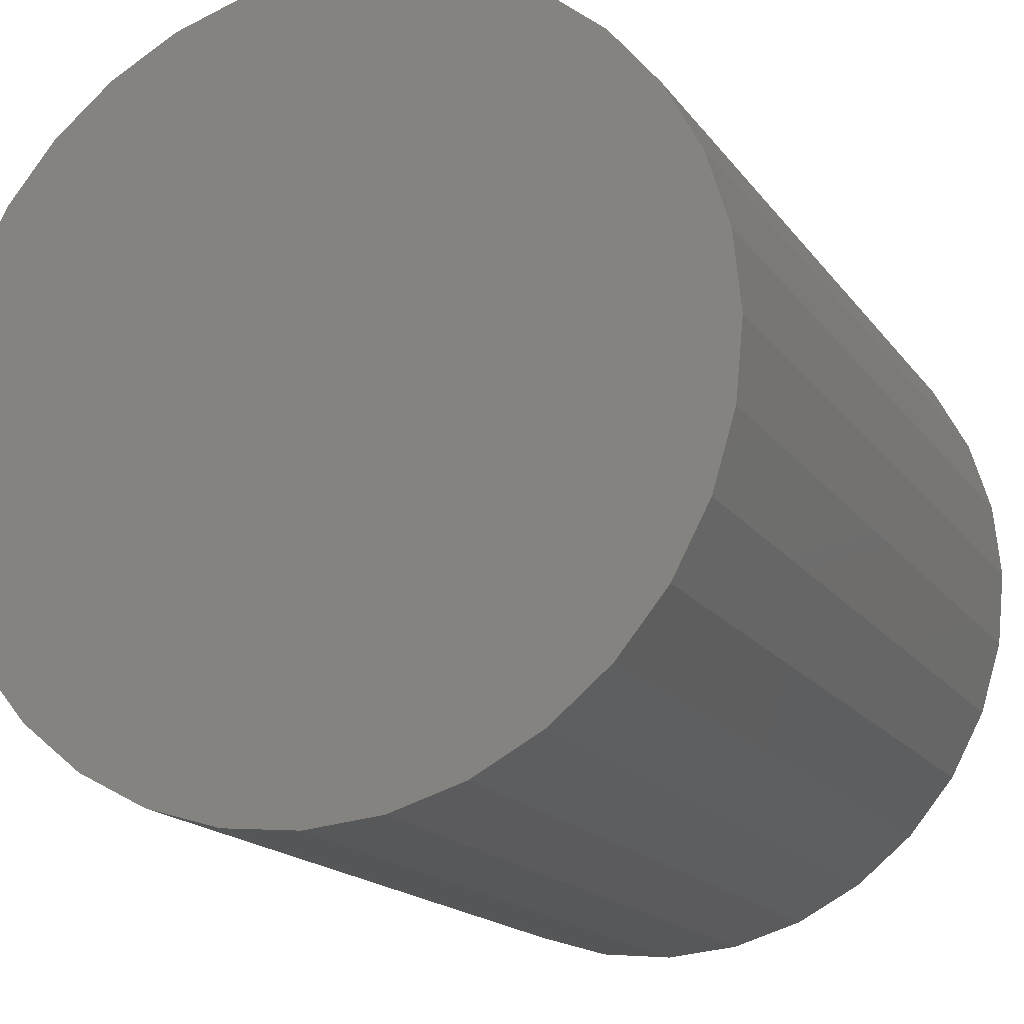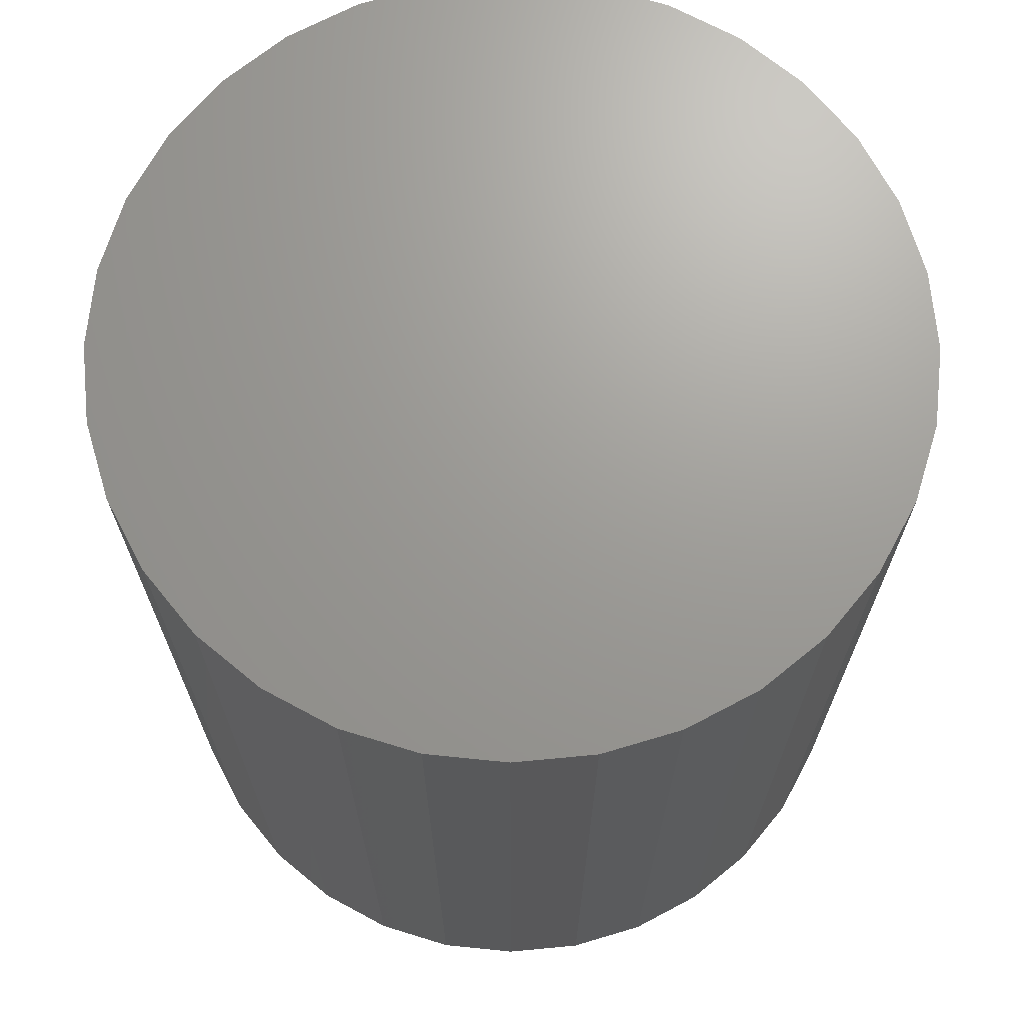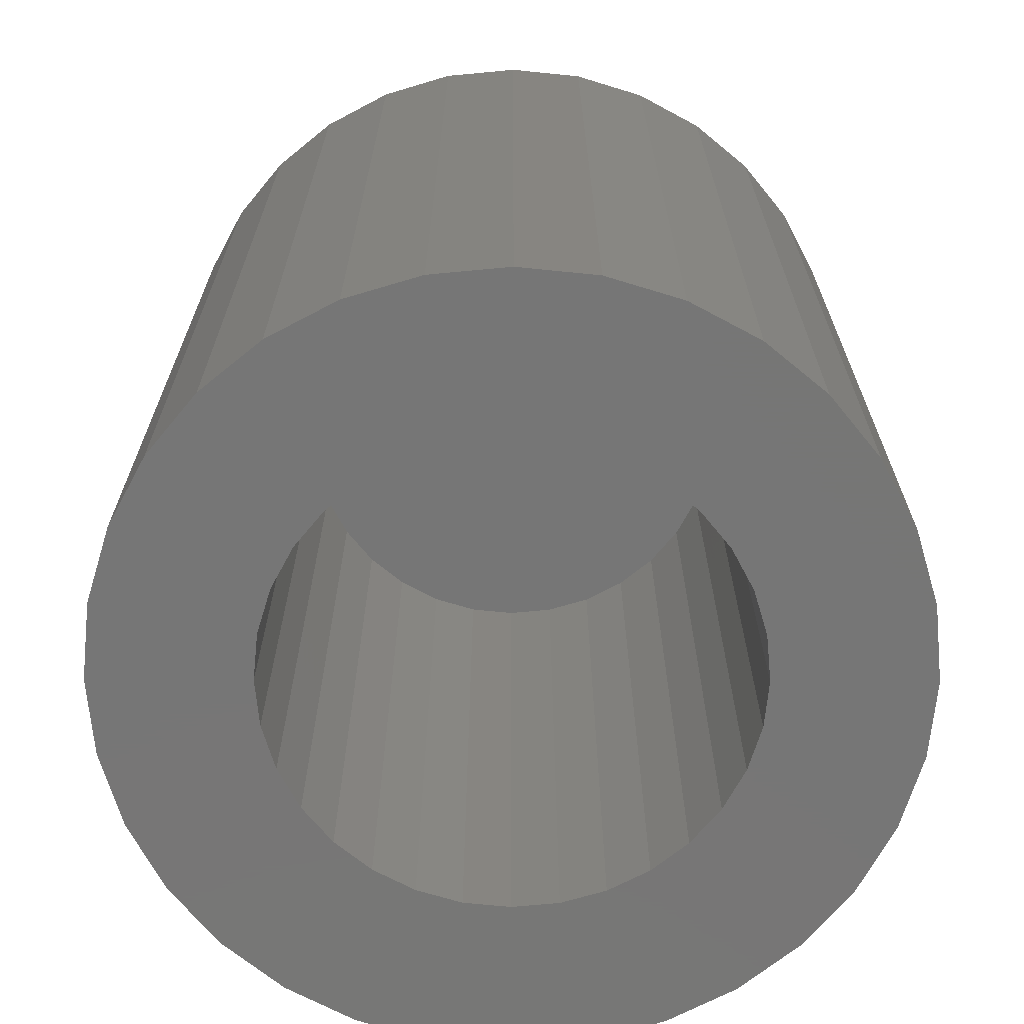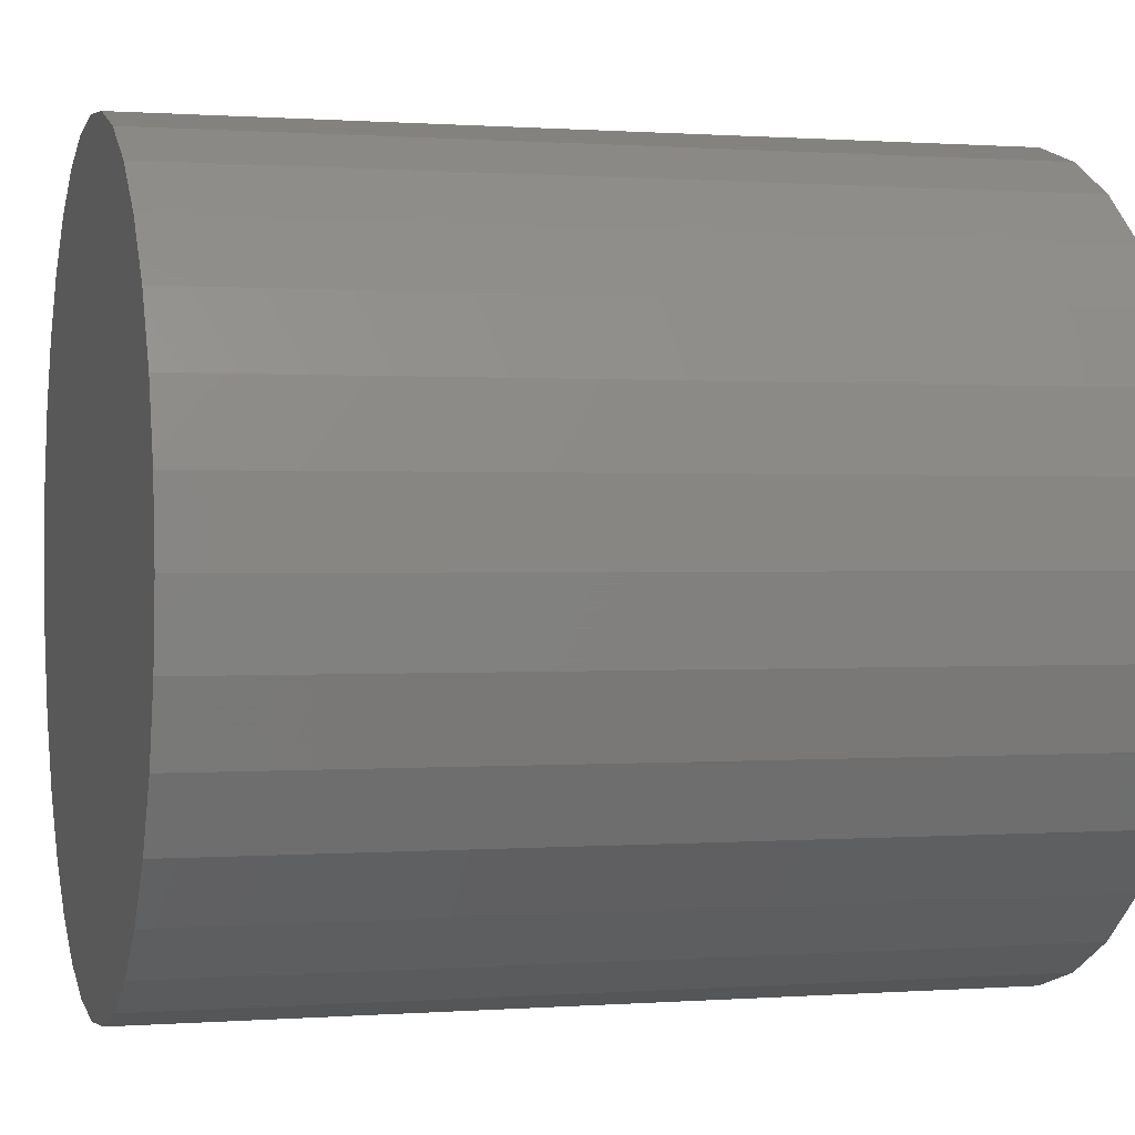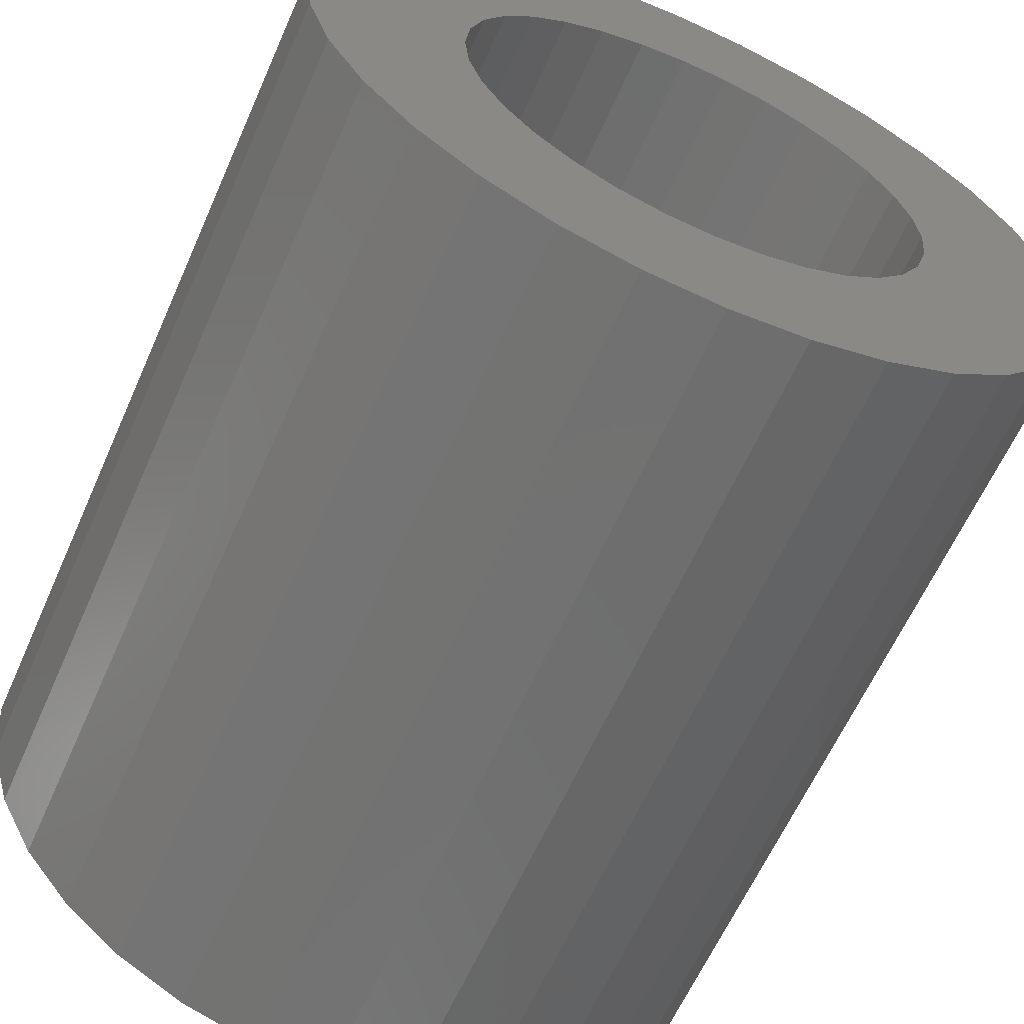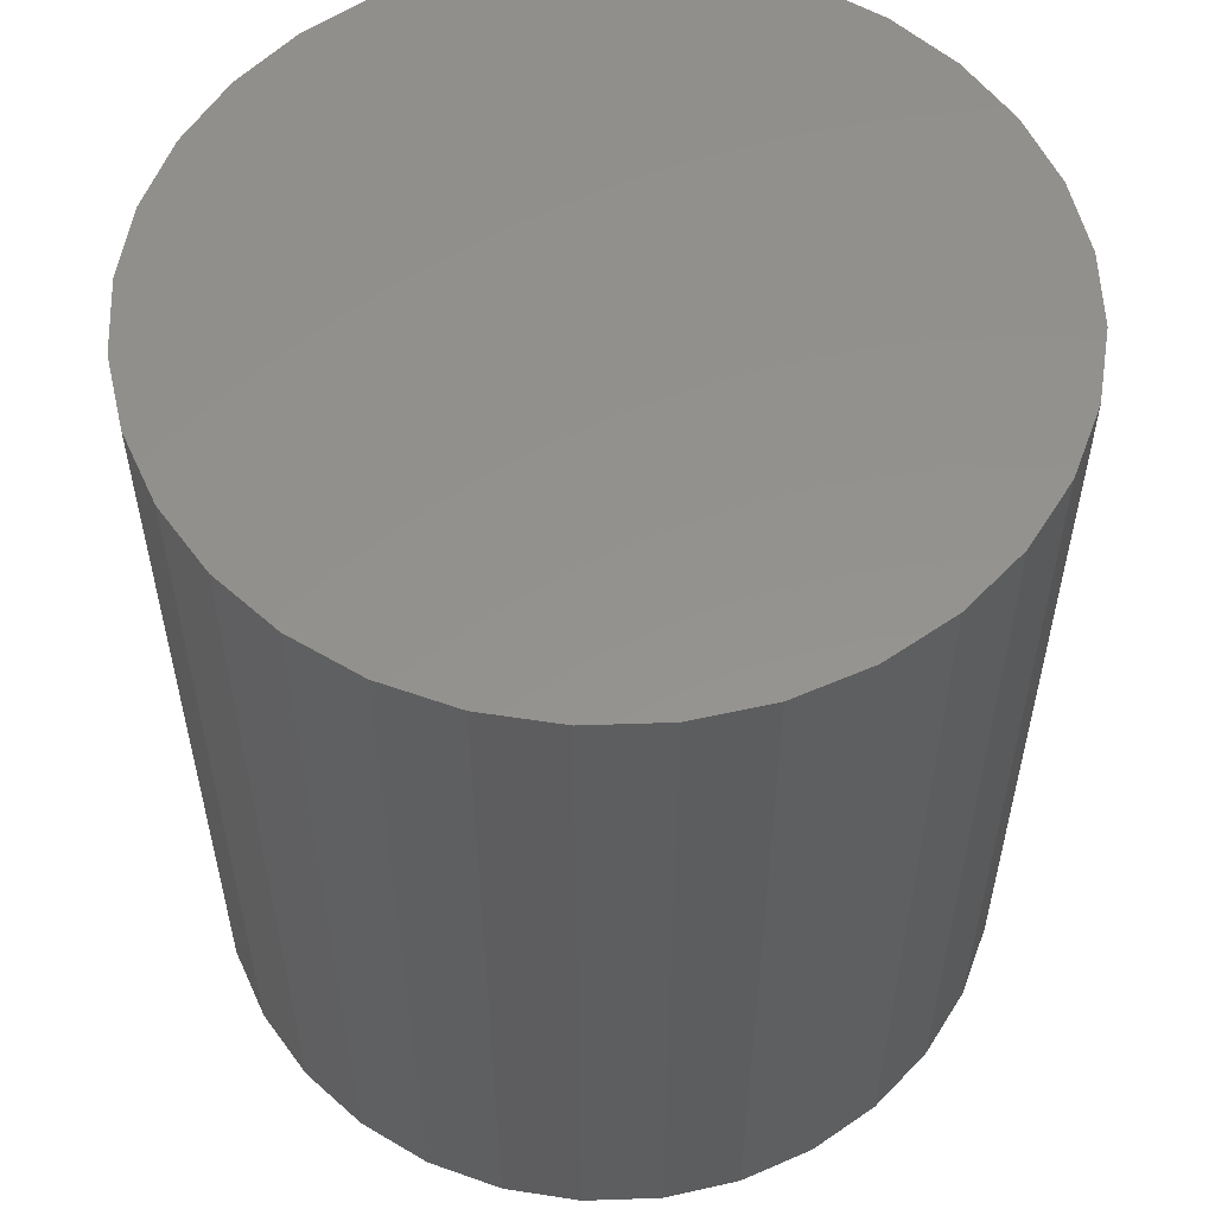
<metadata>
{"format":"stl","ext":"stl","renderer":"f3d","projection":"perspective","resolution":1024,"background":"white","views":[{"elev":-16.9,"azim":-156.2,"up":"+Z"},{"elev":69.3,"azim":-89.8,"up":"+Y"},{"elev":-68.8,"azim":157.3,"up":"+Y"},{"elev":0.5,"azim":-105.8,"up":"+Z"},{"elev":-62.3,"azim":-23.9,"up":"+Z"},{"elev":55.9,"azim":48.6,"up":"+Y"}]}
</metadata>
<code>
# stl→obj: 128 verts, 252 faces
v 0.007895 -0.03906 0.03939
v 0.0002098 -0.03906 0.03863
v -0.00718 -0.03906 0.03639
v -0.01542 -0.03906 0.004637
v -0.01406 -0.03906 0.009095
v -0.03074 -0.03906 0.007685
v -0.01542 -0.03906 -0.004637
v -0.03074 -0.03906 -0.007685
v -0.01406 -0.03906 -0.009095
v -0.0285 -0.03906 -0.01507
v -0.01187 -0.03906 -0.0132
v -0.008911 -0.03906 -0.01681
v -0.02486 -0.03906 -0.02188
v -0.005309 -0.03906 -0.01976
v -0.0012 -0.03906 -0.02196
v 0.03575 -0.03906 0.02785
v 0.01253 -0.03906 0.02331
v 0.01699 -0.03906 0.02196
v 0.04065 -0.03906 0.02188
v 0.0211 -0.03906 0.01976
v 0.0247 -0.03906 0.01681
v 0.04429 -0.03906 0.01507
v 0.02766 -0.03906 0.0132
v 0.02985 -0.03906 0.009095
v 0.04653 -0.03906 0.007685
v 0.0312 -0.03906 0.004637
v 0.03166 -0.03906 -5.368e-17
v 0.0312 -0.03906 -0.004637
v 0.02985 -0.03906 -0.009095
v 0.04653 -0.03906 -0.007685
v 0.04429 -0.03906 -0.01507
v 0.02766 -0.03906 -0.0132
v 0.0247 -0.03906 -0.01681
v 0.04065 -0.03906 -0.02188
v 0.0211 -0.03906 -0.01976
v 0.01699 -0.03906 -0.02196
v 0.01253 -0.03906 -0.02331
v 0.03575 -0.03906 -0.02785
v 0.02297 -0.03906 -0.03639
v 0.007895 -0.03906 -0.03939
v 0.01558 -0.03906 -0.03863
v 0.04729 -0.03906 -5.847e-17
v -0.0315 -0.03906 -2.952e-17
v -0.01587 -0.03906 -3.622e-17
v -0.02486 -0.03906 0.02188
v -0.0285 -0.03906 0.01507
v -0.008911 -0.03906 0.01681
v -0.005309 -0.03906 0.01976
v -0.0012 -0.03906 0.02196
v 0.003258 -0.03906 0.02331
v -0.01996 -0.03906 0.02785
v -0.01187 -0.03906 0.0132
v 0.007895 -0.03906 -0.02377
v -0.01996 -0.03906 -0.02785
v -0.01399 -0.03906 -0.03275
v -0.00718 -0.03906 -0.03639
v 0.0002098 -0.03906 -0.03863
v 0.02978 -0.03906 -0.03275
v 0.003258 -0.03906 -0.02331
v 0.007895 -0.03906 0.02377
v 0.02978 -0.03906 0.03275
v 0.02297 -0.03906 0.03639
v 0.01558 -0.03906 0.03863
v -0.01399 -0.03906 0.03275
v 0.007895 0.03125 -0.02377
v 0.01253 0.03125 -0.02331
v 0.01699 0.03125 -0.02196
v 0.0211 0.03125 -0.01976
v 0.0247 0.03125 -0.01681
v 0.02766 0.03125 -0.0132
v 0.02985 0.03125 -0.009095
v 0.0312 0.03125 -0.004637
v 0.03166 0.03125 -5.95e-17
v 0.003258 0.03125 -0.02331
v -0.0012 0.03125 -0.02196
v -0.005309 0.03125 -0.01976
v -0.008911 0.03125 -0.01681
v -0.01187 0.03125 -0.0132
v -0.01406 0.03125 -0.009095
v -0.01542 0.03125 -0.004637
v -0.01587 0.03125 -3.622e-17
v 0.007895 0.03125 0.02377
v 0.003258 0.03125 0.02331
v -0.0012 0.03125 0.02196
v -0.005309 0.03125 0.01976
v -0.008911 0.03125 0.01681
v -0.01187 0.03125 0.0132
v -0.01406 0.03125 0.009095
v -0.01542 0.03125 0.004637
v 0.01253 0.03125 0.02331
v 0.01699 0.03125 0.02196
v 0.0211 0.03125 0.01976
v 0.0247 0.03125 0.01681
v 0.02766 0.03125 0.0132
v 0.02985 0.03125 0.009095
v 0.0312 0.03125 0.004637
v 0.04729 0.04688 -6.812e-17
v 0.04653 0.04688 -0.007685
v 0.04429 0.04688 -0.01507
v 0.04065 0.04688 -0.02188
v 0.03575 0.04688 -0.02785
v 0.02978 0.04688 -0.03275
v 0.02297 0.04688 -0.03639
v 0.01558 0.04688 -0.03863
v 0.007895 0.04688 -0.03939
v 0.0002098 0.04688 -0.03863
v -0.00718 0.04688 -0.03639
v -0.01399 0.04688 -0.03275
v -0.01996 0.04688 -0.02785
v -0.02486 0.04688 -0.02188
v -0.0285 0.04688 -0.01507
v -0.03074 0.04688 -0.007685
v -0.0315 0.04688 -2.952e-17
v -0.03074 0.04688 0.007685
v -0.0285 0.04688 0.01507
v -0.02486 0.04688 0.02188
v -0.01996 0.04688 0.02785
v -0.01399 0.04688 0.03275
v -0.00718 0.04688 0.03639
v 0.0002098 0.04688 0.03863
v 0.007895 0.04688 0.03939
v 0.01558 0.04688 0.03863
v 0.02297 0.04688 0.03639
v 0.02978 0.04688 0.03275
v 0.03575 0.04688 0.02785
v 0.04065 0.04688 0.02188
v 0.04429 0.04688 0.01507
v 0.04653 0.04688 0.007685
f 1 2 3
f 4 5 6
f 7 8 9
f 9 8 10
f 11 9 10
f 11 10 12
f 12 10 13
f 14 12 13
f 14 13 15
f 16 17 18
f 16 18 19
f 19 18 20
f 19 20 21
f 19 21 22
f 22 21 23
f 22 23 24
f 22 24 25
f 25 24 26
f 27 25 26
f 28 29 30
f 31 30 29
f 31 29 32
f 32 33 31
f 34 31 33
f 34 33 35
f 34 35 36
f 34 36 37
f 34 37 38
f 39 40 41
f 42 25 27
f 42 27 28
f 42 28 30
f 43 8 7
f 43 7 44
f 43 44 4
f 43 4 6
f 45 46 47
f 45 47 48
f 45 48 49
f 45 49 50
f 45 50 51
f 46 6 5
f 46 5 52
f 46 52 47
f 53 54 55
f 53 55 56
f 53 56 57
f 53 57 40
f 53 40 39
f 53 39 58
f 53 58 38
f 53 38 37
f 54 53 59
f 54 59 15
f 54 15 13
f 60 17 16
f 60 16 61
f 60 61 62
f 60 62 63
f 60 63 1
f 60 1 3
f 60 3 64
f 60 64 51
f 60 51 50
f 65 37 66
f 66 37 36
f 66 36 67
f 67 36 35
f 67 35 68
f 68 35 33
f 68 33 69
f 69 33 32
f 69 32 70
f 70 32 29
f 70 29 71
f 71 29 28
f 71 28 72
f 72 28 27
f 72 27 73
f 37 65 53
f 53 65 74
f 53 74 59
f 59 74 75
f 59 75 15
f 15 75 76
f 15 76 14
f 14 76 77
f 14 77 12
f 12 77 78
f 12 78 11
f 11 78 79
f 11 79 9
f 9 79 80
f 9 80 7
f 7 80 81
f 7 81 44
f 82 50 83
f 83 50 49
f 83 49 84
f 84 49 48
f 84 48 85
f 85 48 47
f 85 47 86
f 86 47 52
f 86 52 87
f 87 52 5
f 87 5 88
f 88 5 4
f 88 4 89
f 89 4 44
f 89 44 81
f 50 82 60
f 60 82 90
f 60 90 17
f 17 90 91
f 17 91 18
f 18 91 92
f 18 92 20
f 20 92 93
f 20 93 21
f 21 93 94
f 21 94 23
f 23 94 95
f 23 95 24
f 24 95 96
f 24 96 26
f 26 96 73
f 26 73 27
f 97 42 98
f 98 42 30
f 98 30 99
f 99 30 31
f 99 31 100
f 100 31 34
f 100 34 101
f 101 34 38
f 101 38 102
f 102 38 58
f 102 58 103
f 103 58 39
f 103 39 104
f 104 39 41
f 104 41 105
f 105 41 40
f 105 40 106
f 106 40 57
f 106 57 107
f 107 57 56
f 107 56 108
f 108 56 55
f 108 55 109
f 109 55 54
f 109 54 110
f 110 54 13
f 110 13 111
f 111 13 10
f 111 10 112
f 112 10 8
f 112 8 113
f 113 8 43
f 113 43 114
f 114 43 6
f 114 6 115
f 115 6 46
f 115 46 116
f 116 46 45
f 116 45 117
f 117 45 51
f 117 51 118
f 118 51 64
f 118 64 119
f 119 64 3
f 119 3 120
f 120 3 2
f 120 2 121
f 121 2 1
f 121 1 122
f 122 1 63
f 122 63 123
f 123 63 62
f 123 62 124
f 124 62 61
f 124 61 125
f 125 61 16
f 125 16 126
f 126 16 19
f 126 19 127
f 127 19 22
f 127 22 128
f 128 22 25
f 128 25 97
f 97 25 42
f 119 120 121
f 119 121 122
f 123 119 122
f 118 119 123
f 124 118 123
f 117 118 124
f 125 117 124
f 116 117 125
f 126 116 125
f 115 116 126
f 127 115 126
f 114 115 127
f 128 114 127
f 99 111 98
f 110 111 99
f 100 110 99
f 109 110 100
f 101 109 100
f 108 109 101
f 102 108 101
f 107 108 102
f 103 107 102
f 106 107 103
f 105 106 103
f 104 105 103
f 111 112 98
f 98 112 113
f 98 113 97
f 97 113 114
f 97 114 128
f 82 83 84
f 90 82 84
f 90 84 91
f 91 84 85
f 91 85 92
f 92 85 86
f 92 86 93
f 93 86 87
f 93 87 94
f 94 87 88
f 94 88 95
f 95 88 89
f 95 89 96
f 72 79 71
f 71 79 78
f 71 78 70
f 70 78 77
f 70 77 69
f 69 77 76
f 69 76 68
f 68 76 75
f 68 75 67
f 67 75 74
f 67 74 65
f 67 65 66
f 96 89 73
f 73 89 81
f 73 81 72
f 72 81 80
f 72 80 79

</code>
